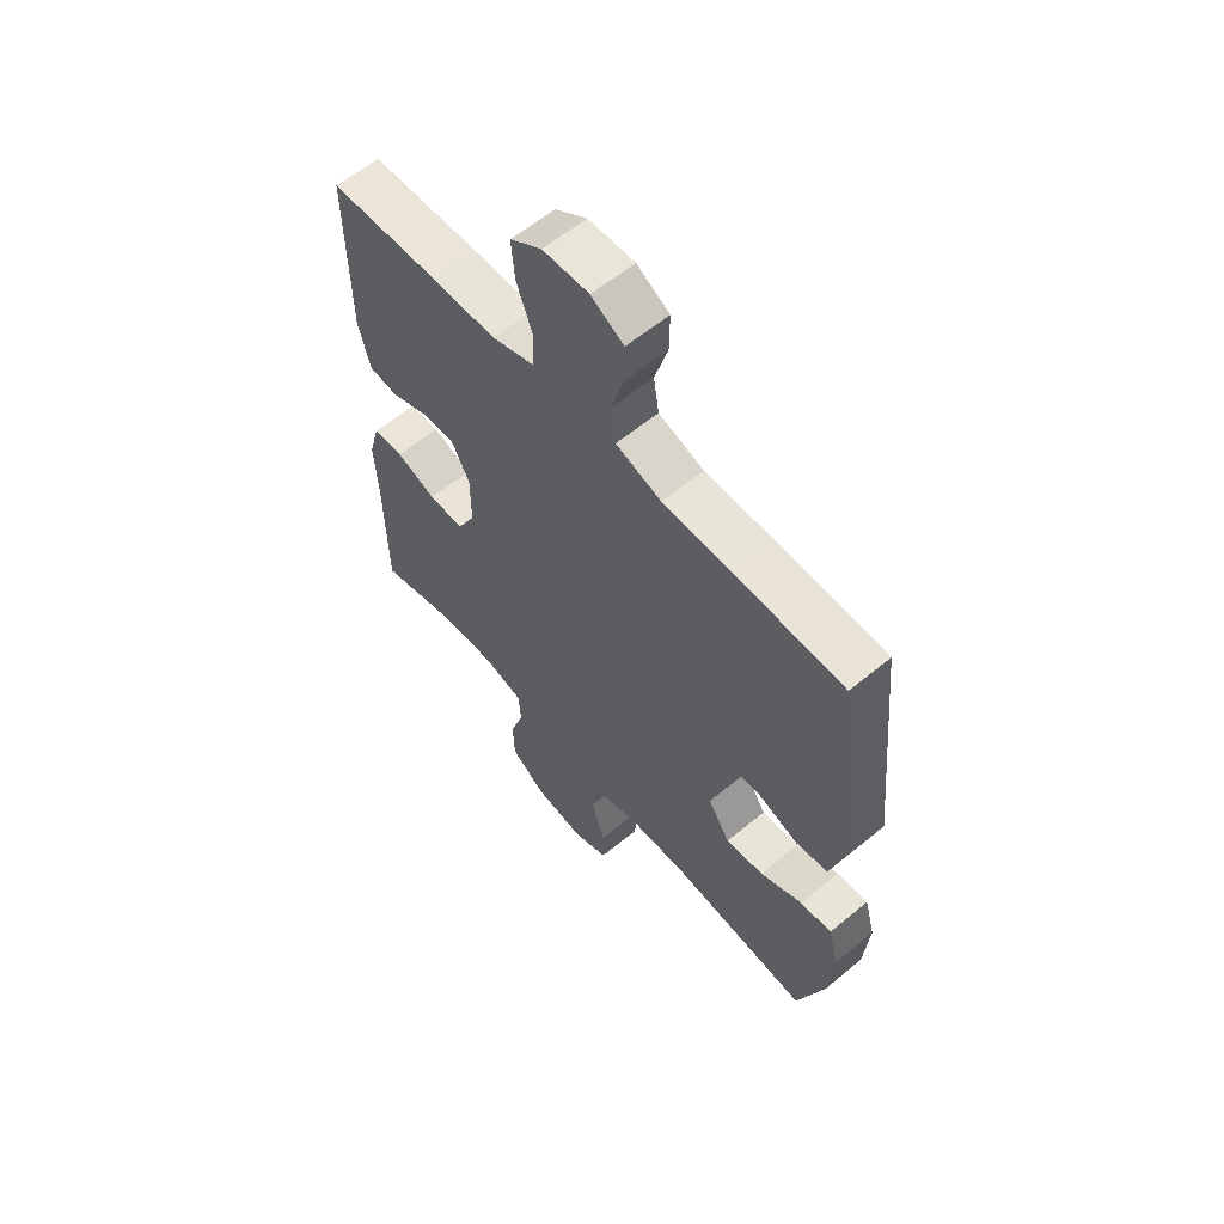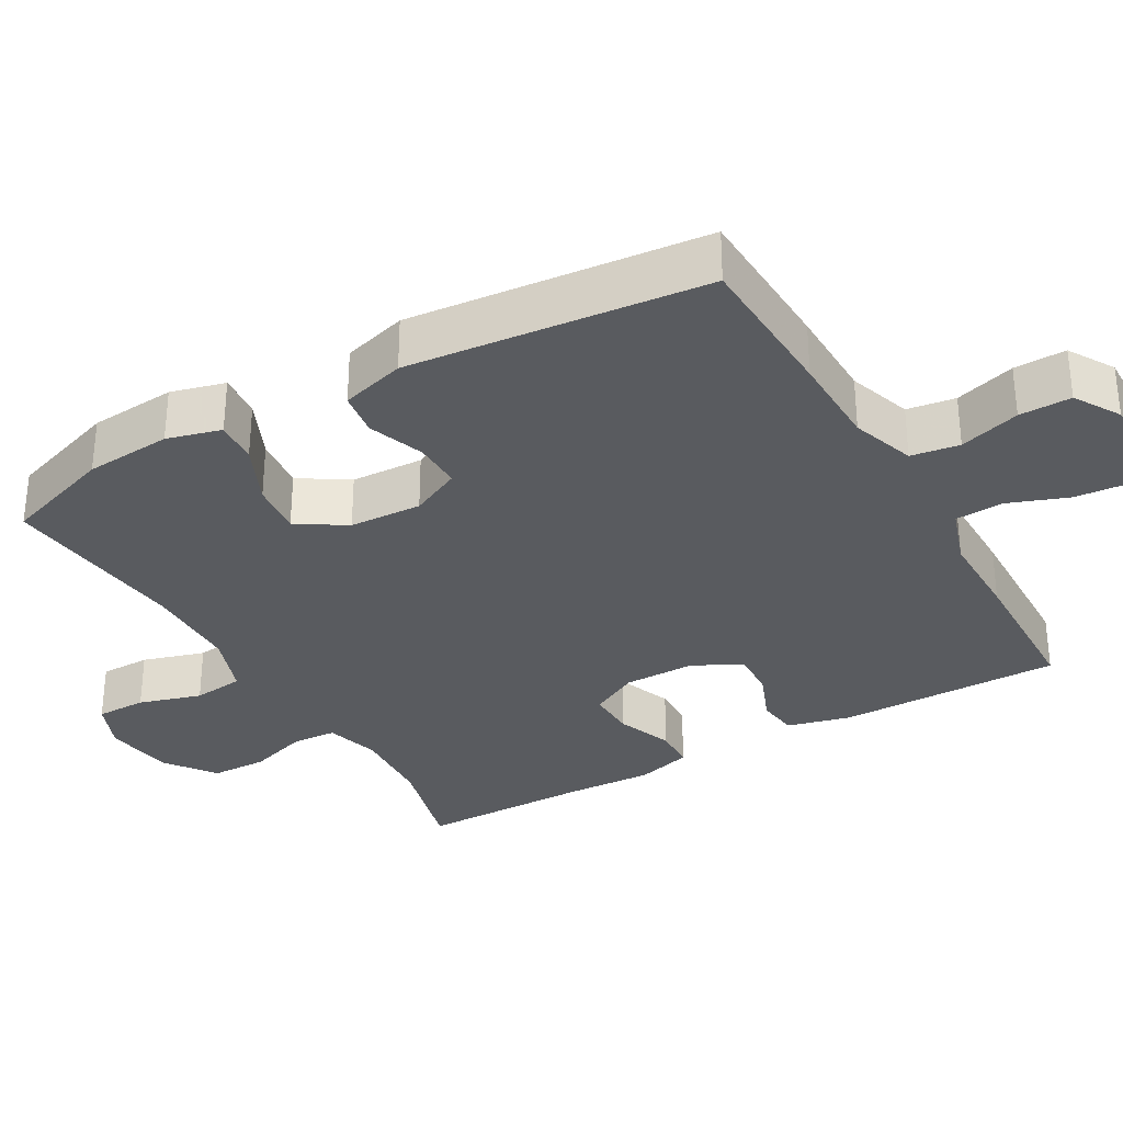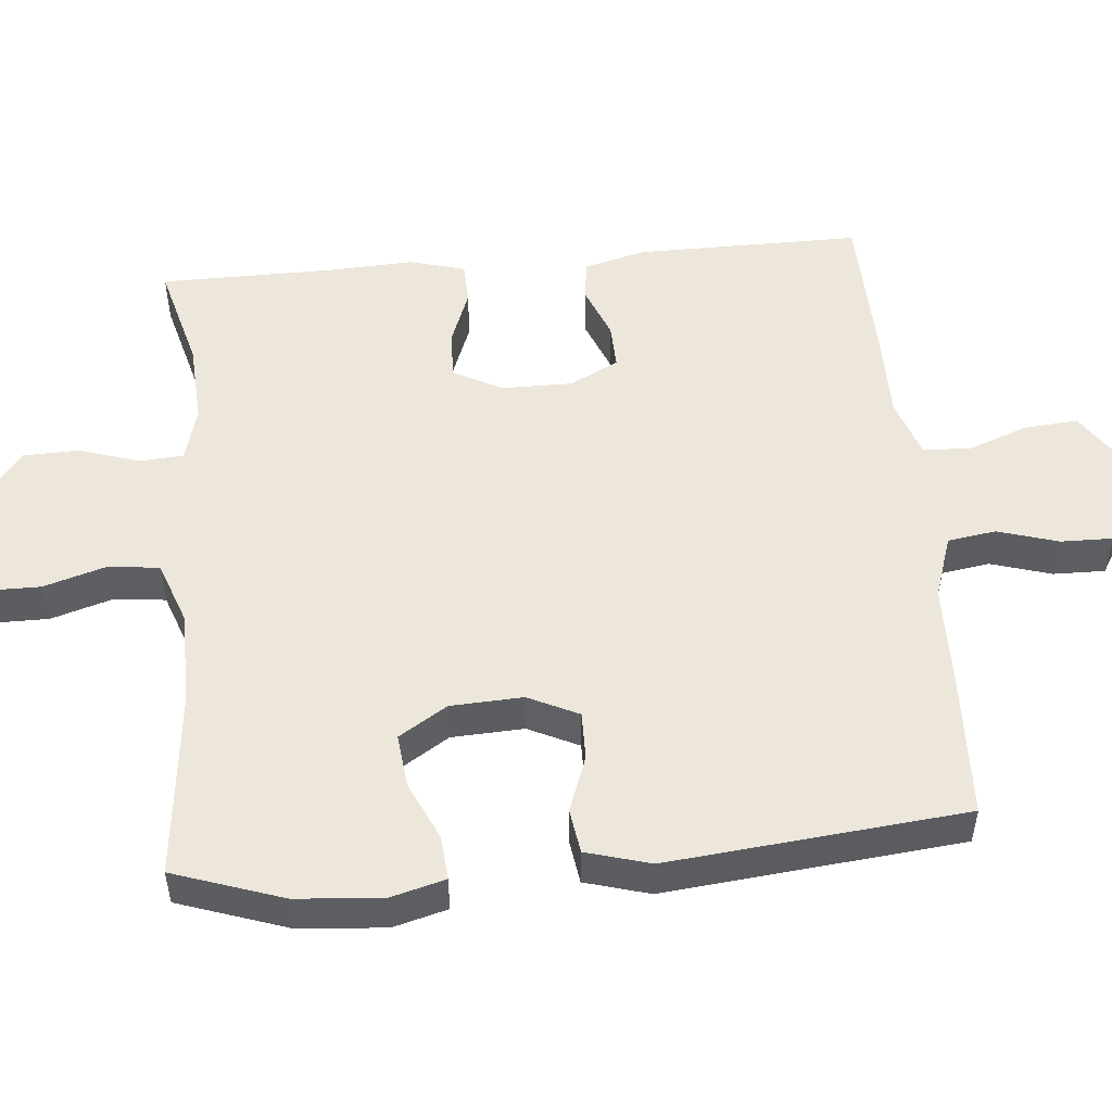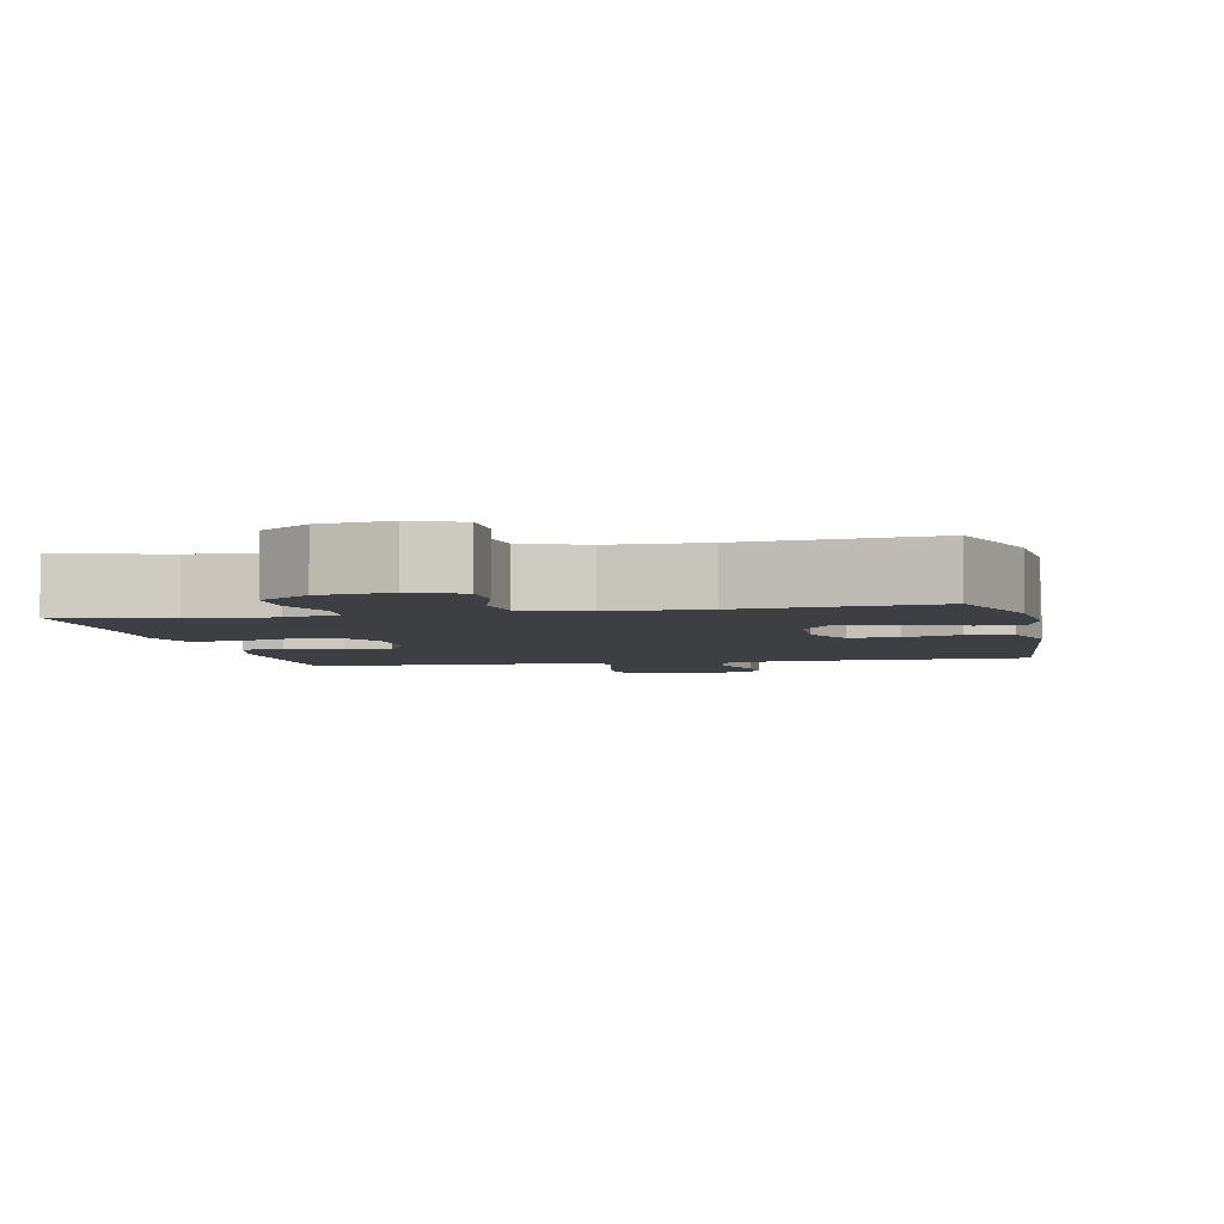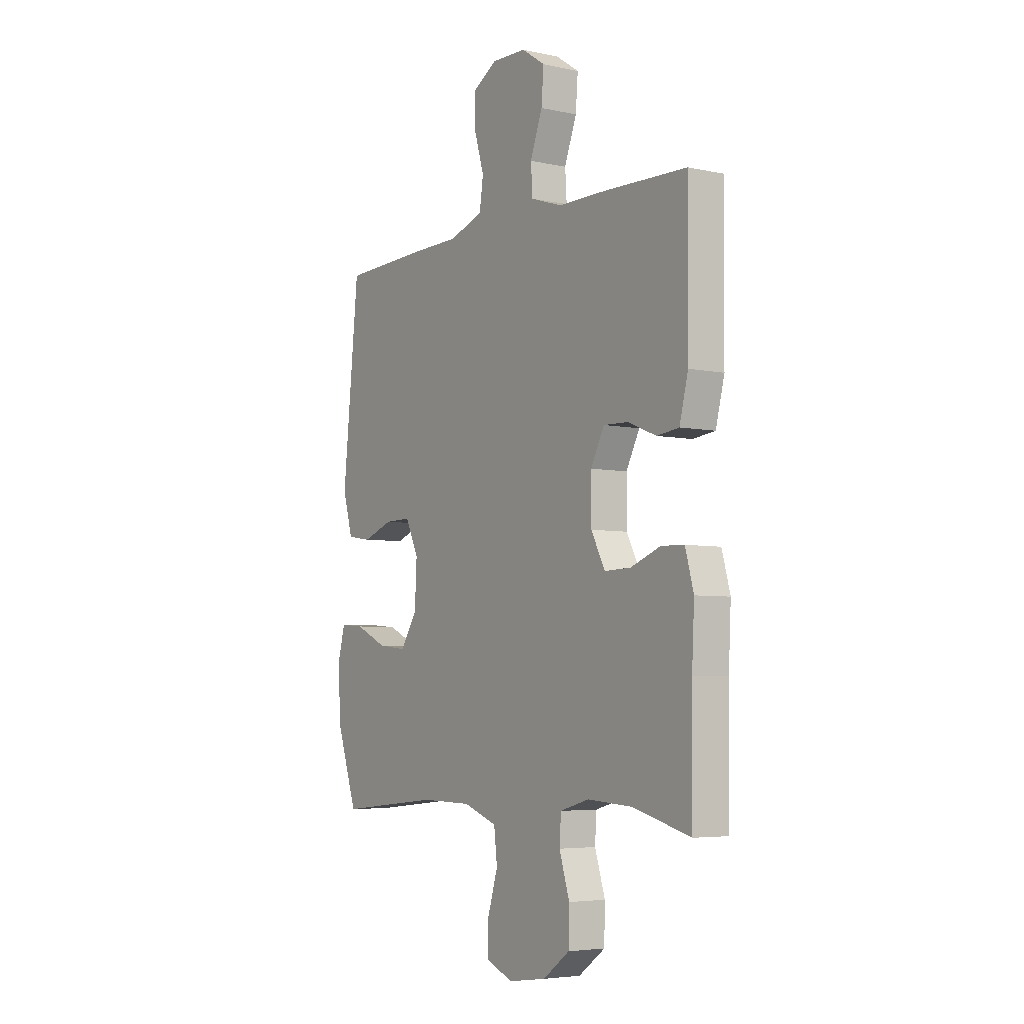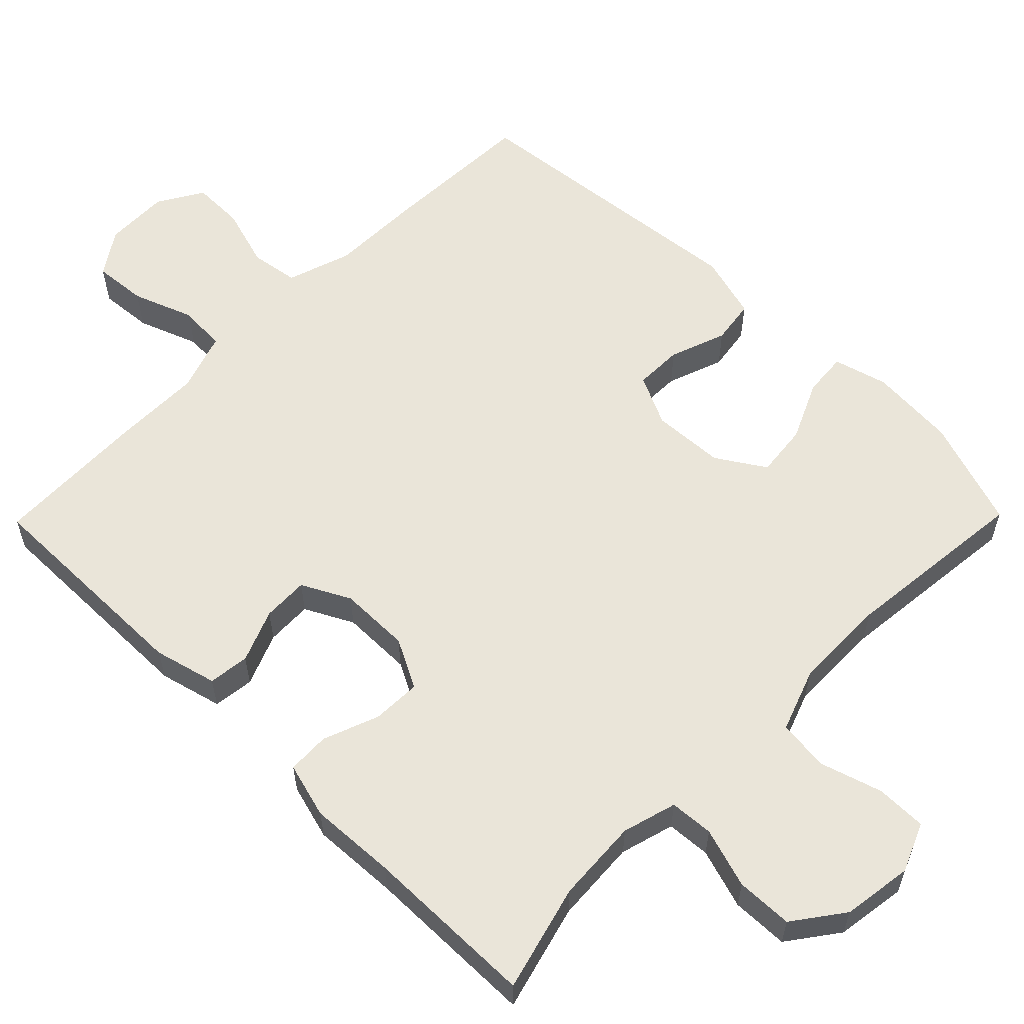
<metadata>
{"format":"obj","ext":"obj","renderer":"f3d","projection":"perspective","resolution":1024,"background":"white","views":[{"elev":60.1,"azim":-130.3,"up":"+Z"},{"elev":-32.0,"azim":-60.1,"up":"+Y"},{"elev":51.5,"azim":-95.1,"up":"+Y"},{"elev":-4.1,"azim":-168.2,"up":"+Y"},{"elev":-5.0,"azim":56.1,"up":"+Z"},{"elev":58.5,"azim":134.5,"up":"+Y"}]}
</metadata>
<code>
v -0.5 0.07 0.5
v -0.29 0.07 0.508
v -0.161 0.07 0.51
v -0.074 0.07 0.539
v -0.064 0.07 0.605
v -0.089 0.07 0.688
v -0.09 0.07 0.759
v -0.028 0.07 0.796
v 0.06 0.07 0.794
v 0.12 0.07 0.754
v 0.114 0.07 0.681
v 0.083 0.07 0.598
v 0.087 0.07 0.533
v 0.168 0.07 0.506
v 0.291 0.07 0.506
v 0.5 0.07 0.5
v 0.498 0.07 0.194
v 0.476 0.07 0.108
v 0.42 0.07 0.101
v 0.348 0.07 0.13
v 0.285 0.07 0.132
v 0.251 0.07 0.066
v 0.251 0.07 -0.031
v 0.286 0.07 -0.098
v 0.353 0.07 -0.096
v 0.429 0.07 -0.067
v 0.487 0.07 -0.069
v 0.508 0.07 -0.145
v 0.502 0.07 -0.264
v 0.5 0.07 -0.5
v 0.354 0.07 -0.461
v 0.24 0.07 -0.454
v 0.166 0.07 -0.475
v 0.162 0.07 -0.535
v 0.188 0.07 -0.617
v 0.186 0.07 -0.694
v 0.118 0.07 -0.744
v 0.022 0.07 -0.758
v -0.045 0.07 -0.73
v -0.045 0.07 -0.661
v -0.019 0.07 -0.576
v -0.027 0.07 -0.506
v -0.113 0.07 -0.475
v -0.242 0.07 -0.473
v -0.5 0.07 -0.5
v -0.551 0.07 -0.35
v -0.56 0.07 -0.232
v -0.54 0.07 -0.158
v -0.48 0.07 -0.163
v -0.399 0.07 -0.2
v -0.326 0.07 -0.208
v -0.284 0.07 -0.142
v -0.279 0.07 -0.043
v -0.312 0.07 0.026
v -0.378 0.07 0.025
v -0.455 0.07 -0.003
v -0.516 0.07 0.006
v -0.541 0.07 0.094
v -0.5 0 0.5
v -0.29 0 0.508
v -0.161 0 0.51
v -0.074 0 0.539
v -0.064 0 0.605
v -0.089 0 0.688
v -0.09 0 0.759
v -0.028 0 0.796
v 0.06 0 0.794
v 0.12 0 0.754
v 0.114 0 0.681
v 0.083 0 0.598
v 0.087 0 0.533
v 0.168 0 0.506
v 0.291 0 0.506
v 0.5 0 0.5
v 0.498 0 0.194
v 0.476 0 0.108
v 0.42 0 0.101
v 0.348 0 0.13
v 0.285 0 0.132
v 0.251 0 0.066
v 0.251 0 -0.031
v 0.286 0 -0.098
v 0.353 0 -0.096
v 0.429 0 -0.067
v 0.487 0 -0.069
v 0.508 0 -0.145
v 0.502 0 -0.264
v 0.5 0 -0.5
v 0.354 0 -0.461
v 0.24 0 -0.454
v 0.166 0 -0.475
v 0.162 0 -0.535
v 0.188 0 -0.617
v 0.186 0 -0.694
v 0.118 0 -0.744
v 0.022 0 -0.758
v -0.045 0 -0.73
v -0.045 0 -0.661
v -0.019 0 -0.576
v -0.027 0 -0.506
v -0.113 0 -0.475
v -0.242 0 -0.473
v -0.5 0 -0.5
v -0.551 0 -0.35
v -0.56 0 -0.232
v -0.54 0 -0.158
v -0.48 0 -0.163
v -0.399 0 -0.2
v -0.326 0 -0.208
v -0.284 0 -0.142
v -0.279 0 -0.043
v -0.312 0 0.026
v -0.378 0 0.025
v -0.455 0 -0.003
v -0.516 0 0.006
v -0.541 0 0.094
f 1 2 3
f 58 1 3
f 57 58 3
f 56 57 3
f 55 56 3
f 54 55 3 4
f 53 54 4
f 52 53 4
f 48 49 50
f 47 48 50
f 46 47 50
f 45 46 50
f 44 45 50
f 43 44 50 51
f 42 43 51 52
f 39 40 41
f 38 39 41
f 37 38 41
f 36 37 41
f 35 36 41
f 34 35 41
f 33 34 41 42
f 42 52 4
f 33 42 4
f 32 33 4
f 29 30 31
f 29 31 32
f 28 29 32
f 27 28 32
f 26 27 32
f 25 26 32
f 18 19 20
f 17 18 20
f 16 17 20
f 15 16 20
f 14 15 20
f 13 14 20 21
f 10 11 12
f 9 10 12
f 8 9 12
f 7 8 12
f 6 7 12
f 5 6 12
f 5 12 13
f 13 21 22
f 5 13 22
f 4 5 22
f 24 25 32
f 23 24 32 4
f 4 22 23
f 61 60 59
f 61 59 116
f 61 116 115
f 61 115 114
f 61 114 113
f 62 61 113 112
f 62 112 111
f 62 111 110
f 108 107 106
f 108 106 105
f 108 105 104
f 108 104 103
f 108 103 102
f 109 108 102 101
f 110 109 101 100
f 99 98 97
f 99 97 96
f 99 96 95
f 99 95 94
f 99 94 93
f 99 93 92
f 100 99 92 91
f 62 110 100
f 62 100 91
f 62 91 90
f 89 88 87
f 90 89 87
f 90 87 86
f 90 86 85
f 90 85 84
f 90 84 83
f 78 77 76
f 78 76 75
f 78 75 74
f 78 74 73
f 78 73 72
f 79 78 72 71
f 70 69 68
f 70 68 67
f 70 67 66
f 70 66 65
f 70 65 64
f 70 64 63
f 71 70 63
f 80 79 71
f 80 71 63
f 80 63 62
f 90 83 82
f 62 90 82 81
f 81 80 62
f 1 59 60 2
f 2 60 61 3
f 3 61 62 4
f 4 62 63 5
f 5 63 64 6
f 6 64 65 7
f 7 65 66 8
f 8 66 67 9
f 9 67 68 10
f 10 68 69 11
f 11 69 70 12
f 12 70 71 13
f 13 71 72 14
f 14 72 73 15
f 15 73 74 16
f 16 74 75 17
f 17 75 76 18
f 18 76 77 19
f 19 77 78 20
f 20 78 79 21
f 21 79 80 22
f 22 80 81 23
f 23 81 82 24
f 24 82 83 25
f 25 83 84 26
f 26 84 85 27
f 27 85 86 28
f 28 86 87 29
f 29 87 88 30
f 30 88 89 31
f 31 89 90 32
f 32 90 91 33
f 33 91 92 34
f 34 92 93 35
f 35 93 94 36
f 36 94 95 37
f 37 95 96 38
f 38 96 97 39
f 39 97 98 40
f 40 98 99 41
f 41 99 100 42
f 42 100 101 43
f 43 101 102 44
f 44 102 103 45
f 45 103 104 46
f 46 104 105 47
f 47 105 106 48
f 48 106 107 49
f 49 107 108 50
f 50 108 109 51
f 51 109 110 52
f 52 110 111 53
f 53 111 112 54
f 54 112 113 55
f 55 113 114 56
f 56 114 115 57
f 57 115 116 58
f 58 116 59 1

</code>
